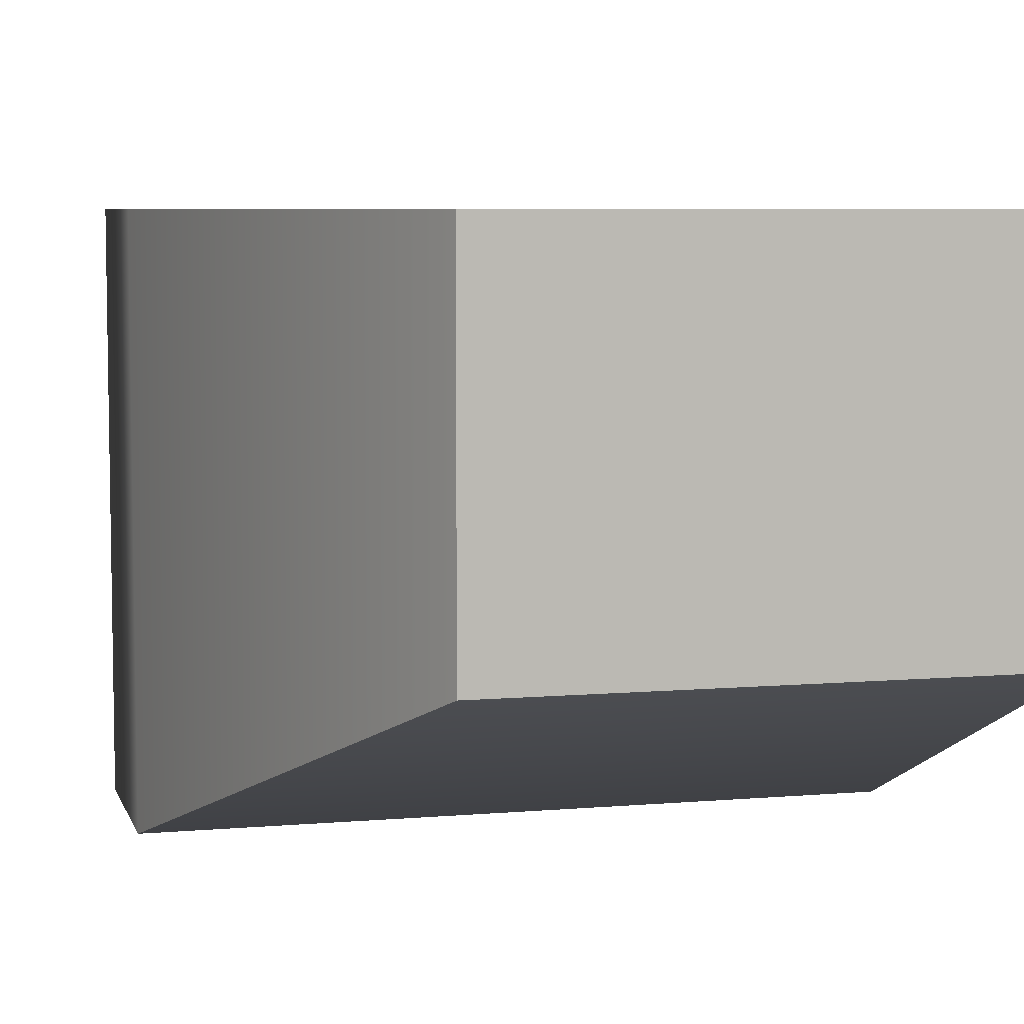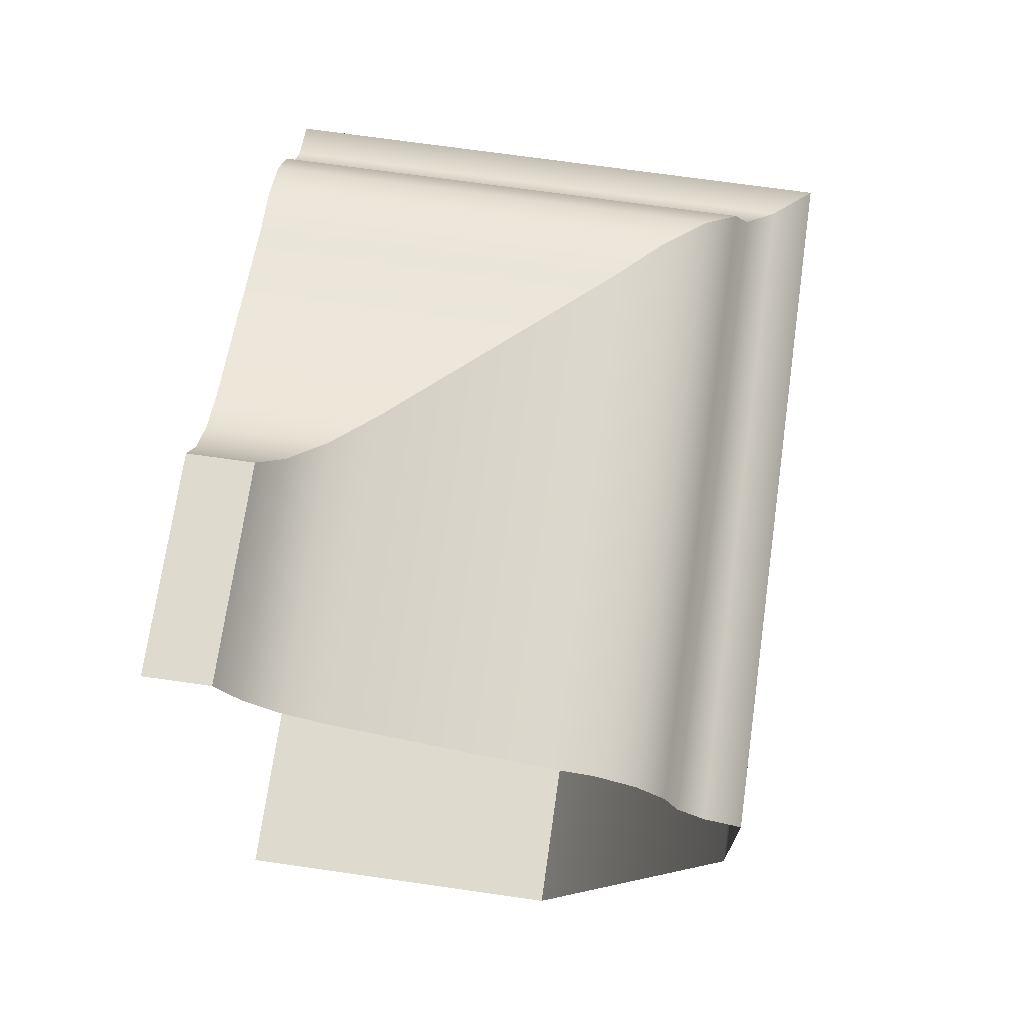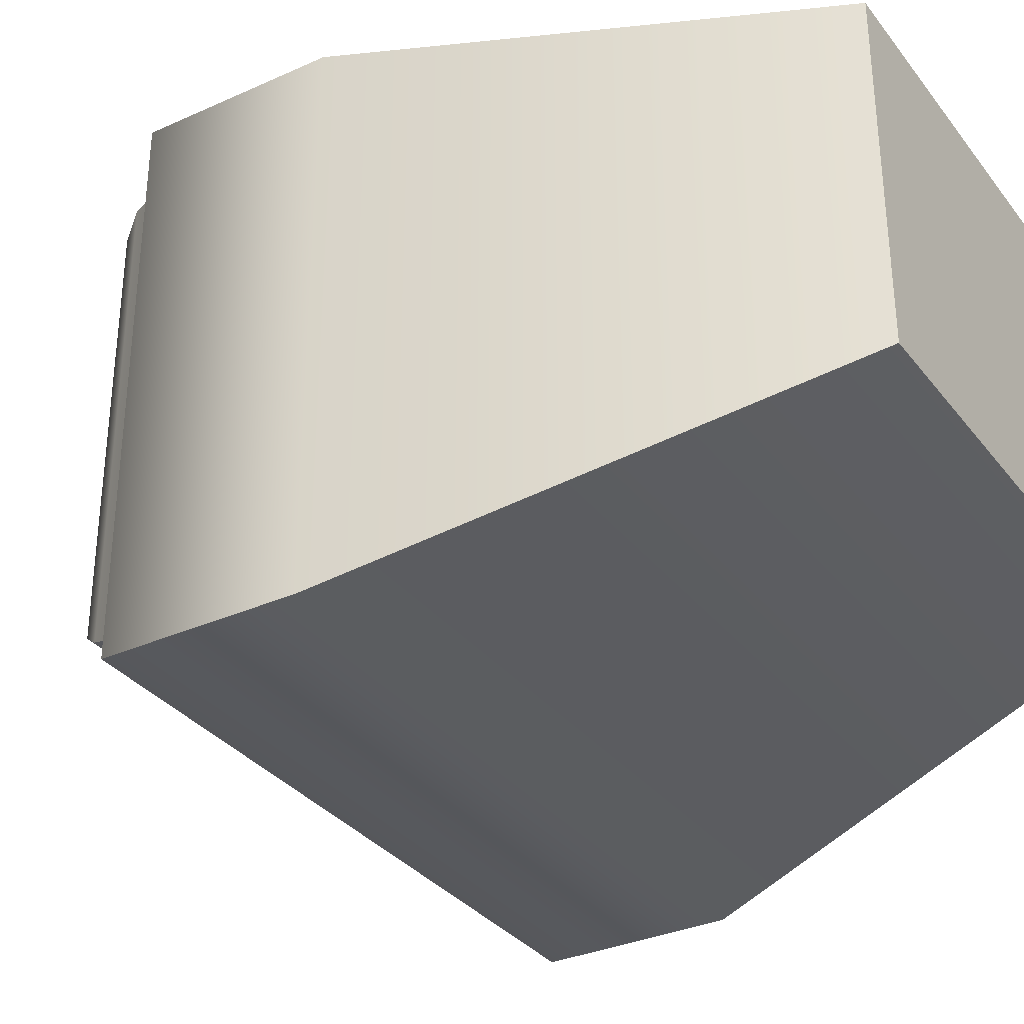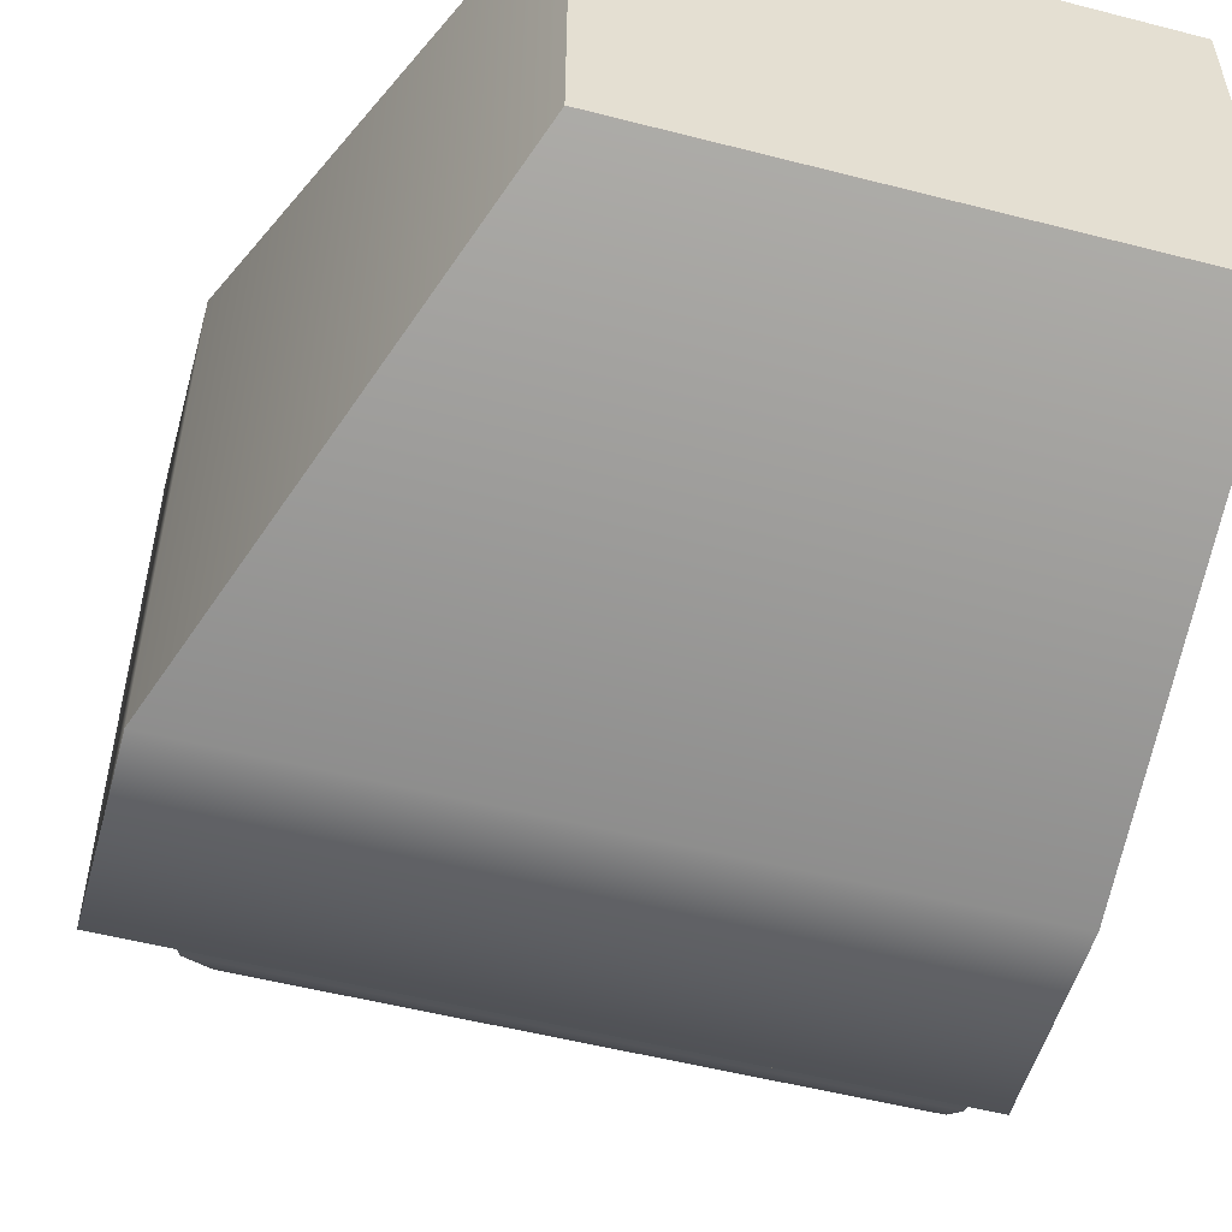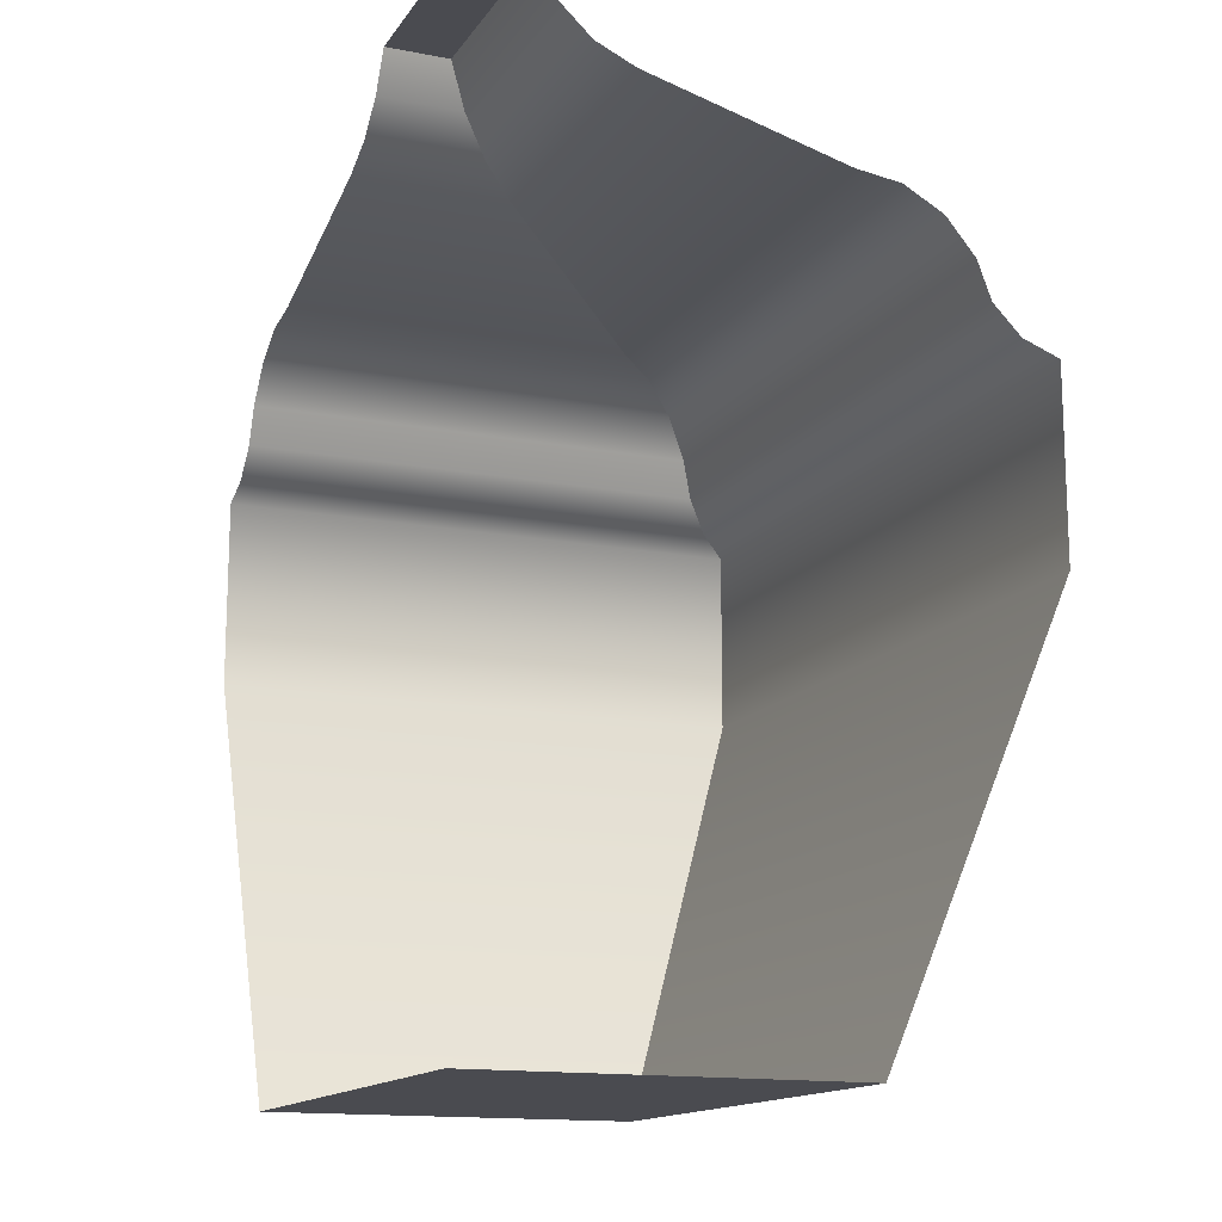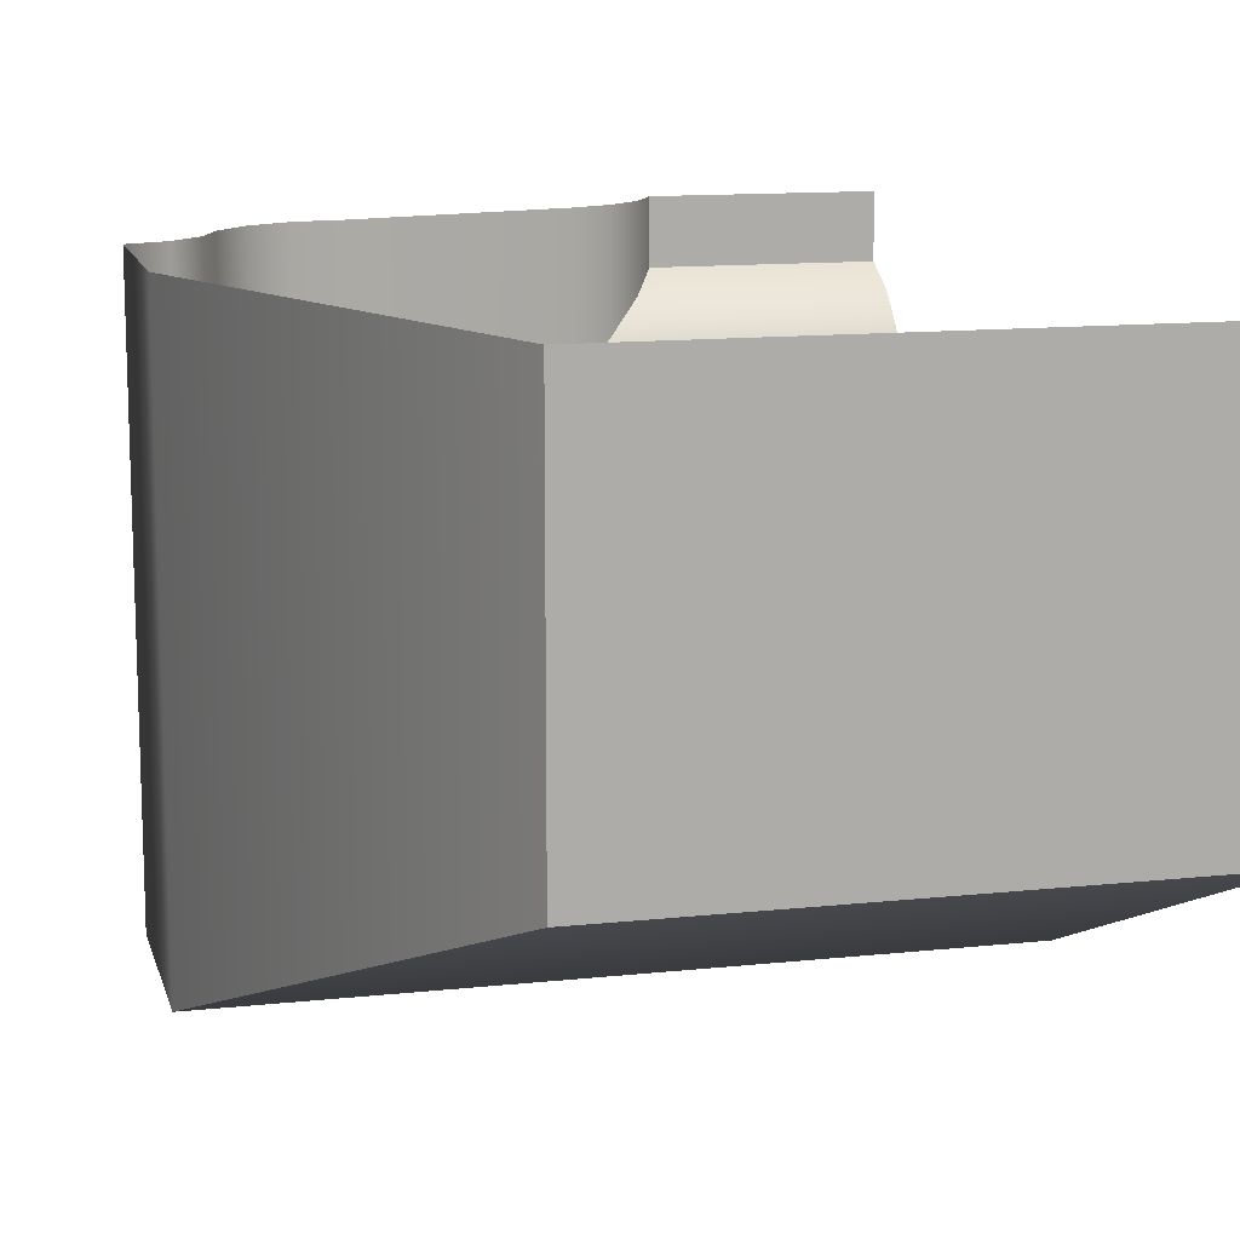
<metadata>
{"format":"obj","ext":"obj","renderer":"f3d","projection":"perspective","resolution":1024,"background":"white","views":[{"elev":6.4,"azim":165.5,"up":"+Y"},{"elev":71.1,"azim":-81.9,"up":"+Z"},{"elev":-33.2,"azim":121.7,"up":"+Y"},{"elev":-53.2,"azim":164.6,"up":"+Y"},{"elev":-14.5,"azim":-112.6,"up":"+Z"},{"elev":12.7,"azim":166.0,"up":"+Y"}]}
</metadata>
<code>
o DF_11_BR3/DF_11_BR/mesh24/mesh24-geometry#mesh24-geometry
v 0.5177 0.1318 0.394
v 0.5164 0.1132 0.3945
v 0.5177 0.1118 0.394
v 0.5164 0.1318 0.3945
v 0.4925 0.1118 0.394
v 0.5177 0.1118 0.3871
v 0.5153 0.1318 0.3955
v 0.4925 0.1132 0.3945
v 0.5177 0.1318 0.3871
v 0.5153 0.1142 0.3955
v 0.4925 0.1142 0.3955
v 0.4925 0.1118 0.3871
v 0.5109 0.1187 0.3714
v 0.5148 0.1318 0.3969
v 0.5109 0.1318 0.3714
v 0.5148 0.1147 0.3969
v 0.4925 0.1147 0.3969
v 0.4925 0.1187 0.3714
v 0.4925 0.1318 0.3714
v 0.5138 0.1318 0.3982
v 0.5138 0.1158 0.3982
v 0.4925 0.1158 0.3982
v 0.5123 0.1173 0.399
v 0.5123 0.1318 0.399
v 0.5106 0.1189 0.3992
v 0.4925 0.1173 0.399
v 0.5106 0.1318 0.3992
v 0.5034 0.1262 0.4012
v 0.4925 0.1189 0.3992
v 0.5034 0.1318 0.4012
v 0.5019 0.1276 0.4019
v 0.4925 0.1262 0.4012
v 0.5019 0.1318 0.4019
v 0.5008 0.1288 0.403
v 0.4925 0.1276 0.4019
v 0.5008 0.1318 0.403
v 0.5 0.1318 0.4043
v 0.4925 0.1288 0.403
v 0.5 0.1295 0.4043
v 0.4925 0.1295 0.4043
v 0.4925 0.1318 0.4043
f 1 2 3
f 2 1 4
f 2 5 3
f 6 1 3
f 7 2 4
f 5 2 8
f 5 6 3
f 1 6 9
f 2 7 10
f 2 11 8
f 6 5 12
f 13 9 6
f 14 10 7
f 11 2 10
f 12 13 6
f 9 13 15
f 10 14 16
f 10 17 11
f 13 12 18
f 13 19 15
f 20 16 14
f 17 10 16
f 19 13 18
f 16 20 21
f 16 22 17
f 20 23 21
f 22 16 21
f 23 20 24
f 23 22 21
f 24 25 23
f 22 23 26
f 25 24 27
f 25 26 23
f 27 28 25
f 26 25 29
f 28 27 30
f 28 29 25
f 30 31 28
f 29 28 32
f 31 30 33
f 31 32 28
f 33 34 31
f 32 31 35
f 34 33 36
f 34 35 31
f 37 34 36
f 35 34 38
f 34 37 39
f 34 40 38
f 37 40 39
f 40 34 39
f 40 37 41
f 3 2 1
f 4 1 2
f 3 5 2
f 3 1 6
f 4 2 7
f 8 2 5
f 3 6 5
f 9 6 1
f 10 7 2
f 8 11 2
f 12 5 6
f 6 9 13
f 7 10 14
f 10 2 11
f 6 13 12
f 15 13 9
f 16 14 10
f 11 17 10
f 18 12 13
f 15 19 13
f 14 16 20
f 16 10 17
f 18 13 19
f 21 20 16
f 17 22 16
f 21 23 20
f 21 16 22
f 24 20 23
f 21 22 23
f 23 25 24
f 26 23 22
f 27 24 25
f 23 26 25
f 25 28 27
f 29 25 26
f 30 27 28
f 25 29 28
f 28 31 30
f 32 28 29
f 33 30 31
f 28 32 31
f 31 34 33
f 35 31 32
f 36 33 34
f 31 35 34
f 36 34 37
f 38 34 35
f 39 37 34
f 38 40 34
f 39 40 37
f 39 34 40
f 41 37 40

</code>
